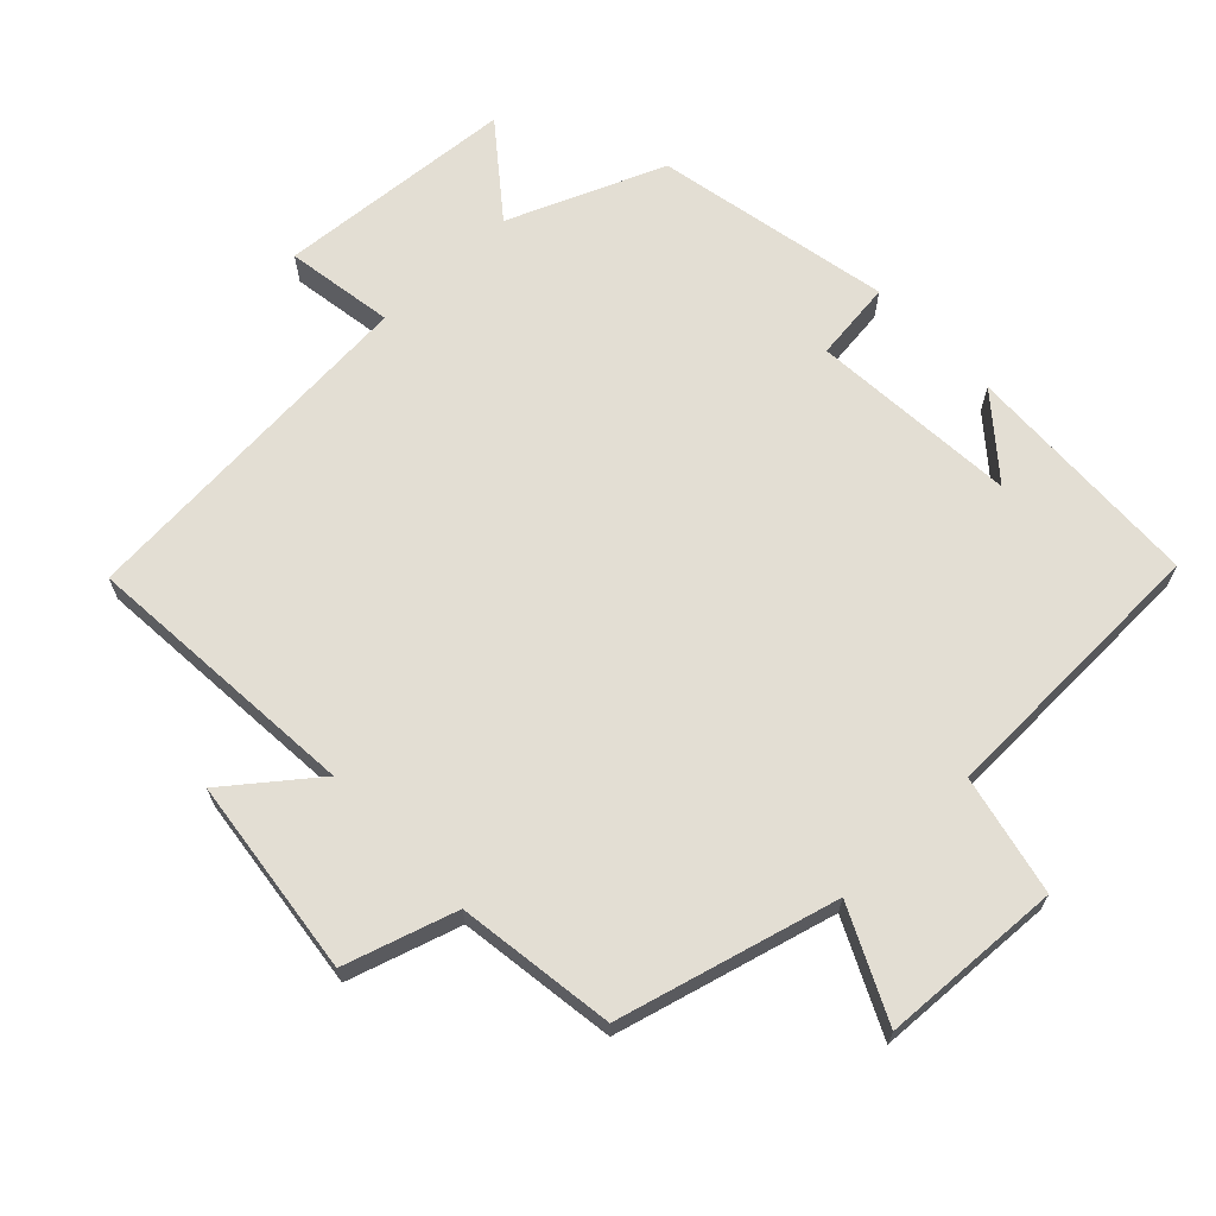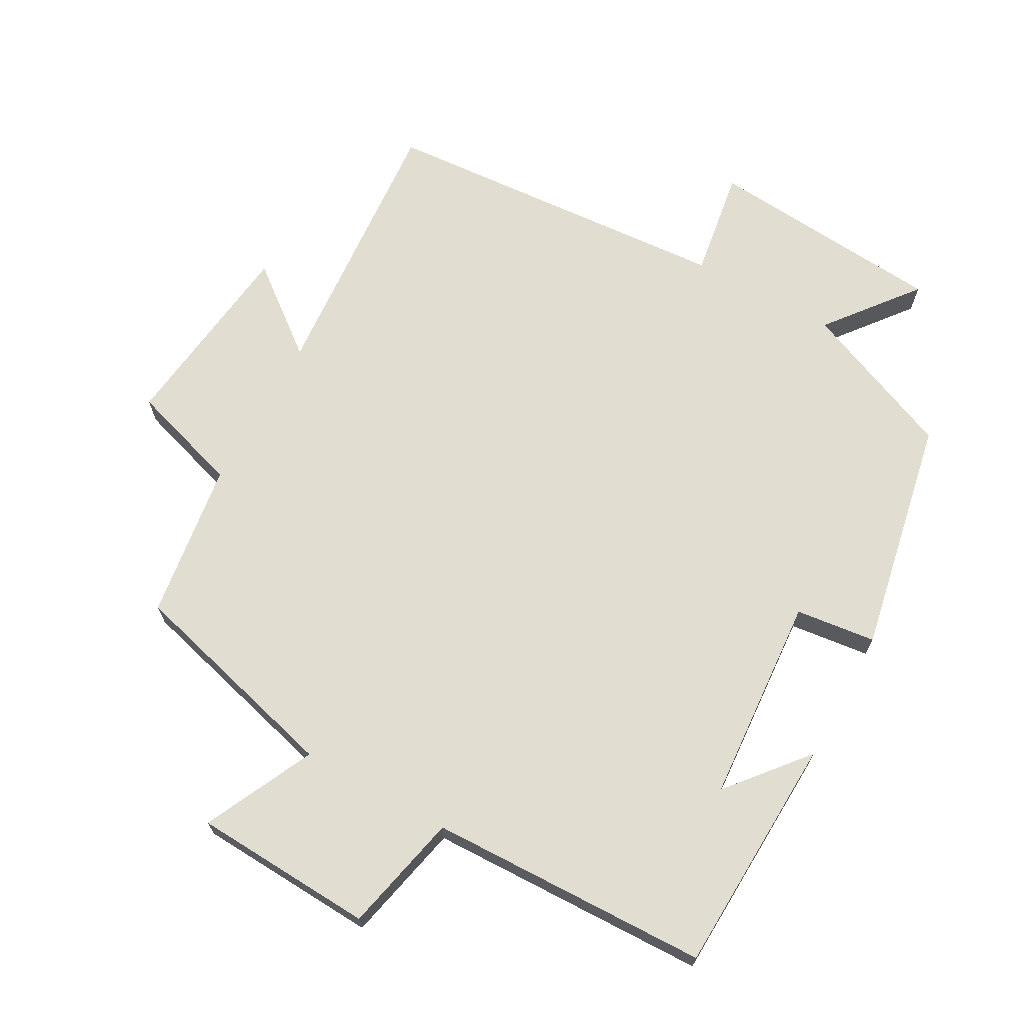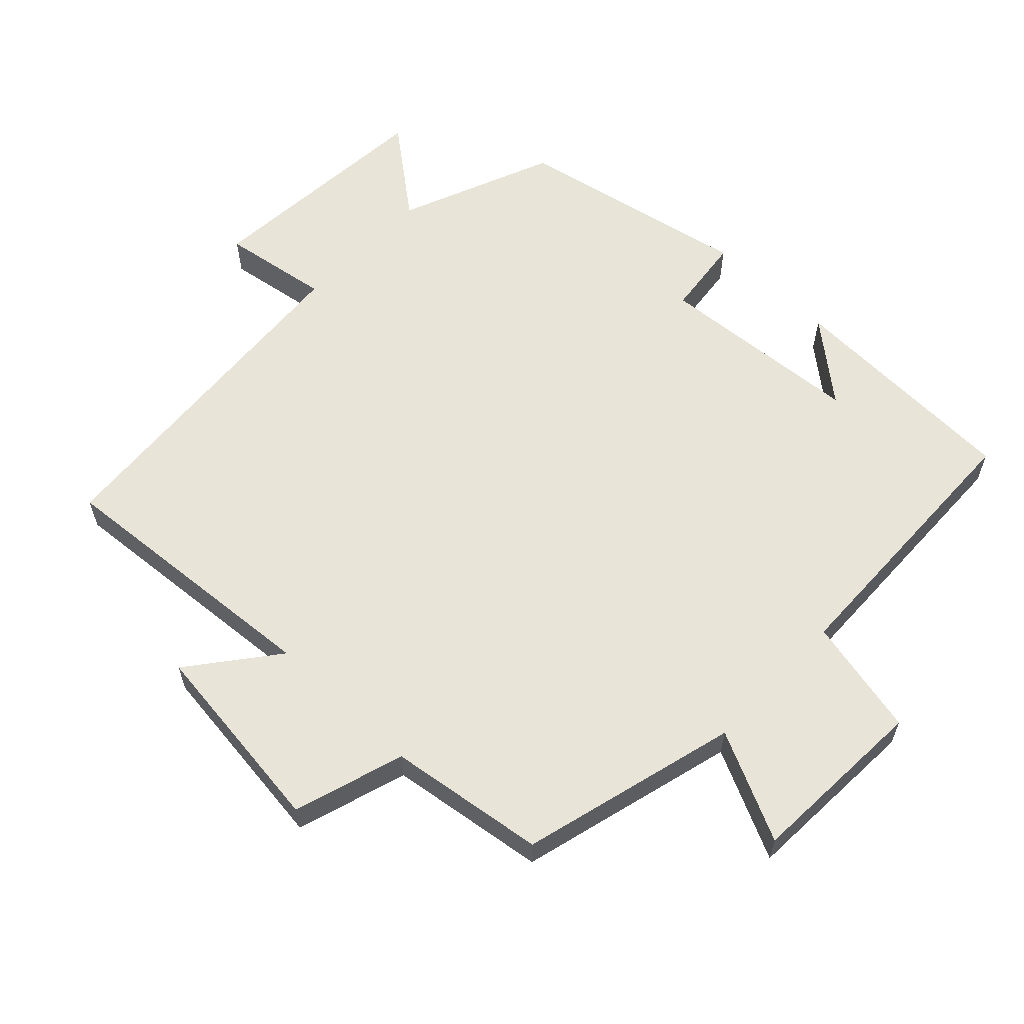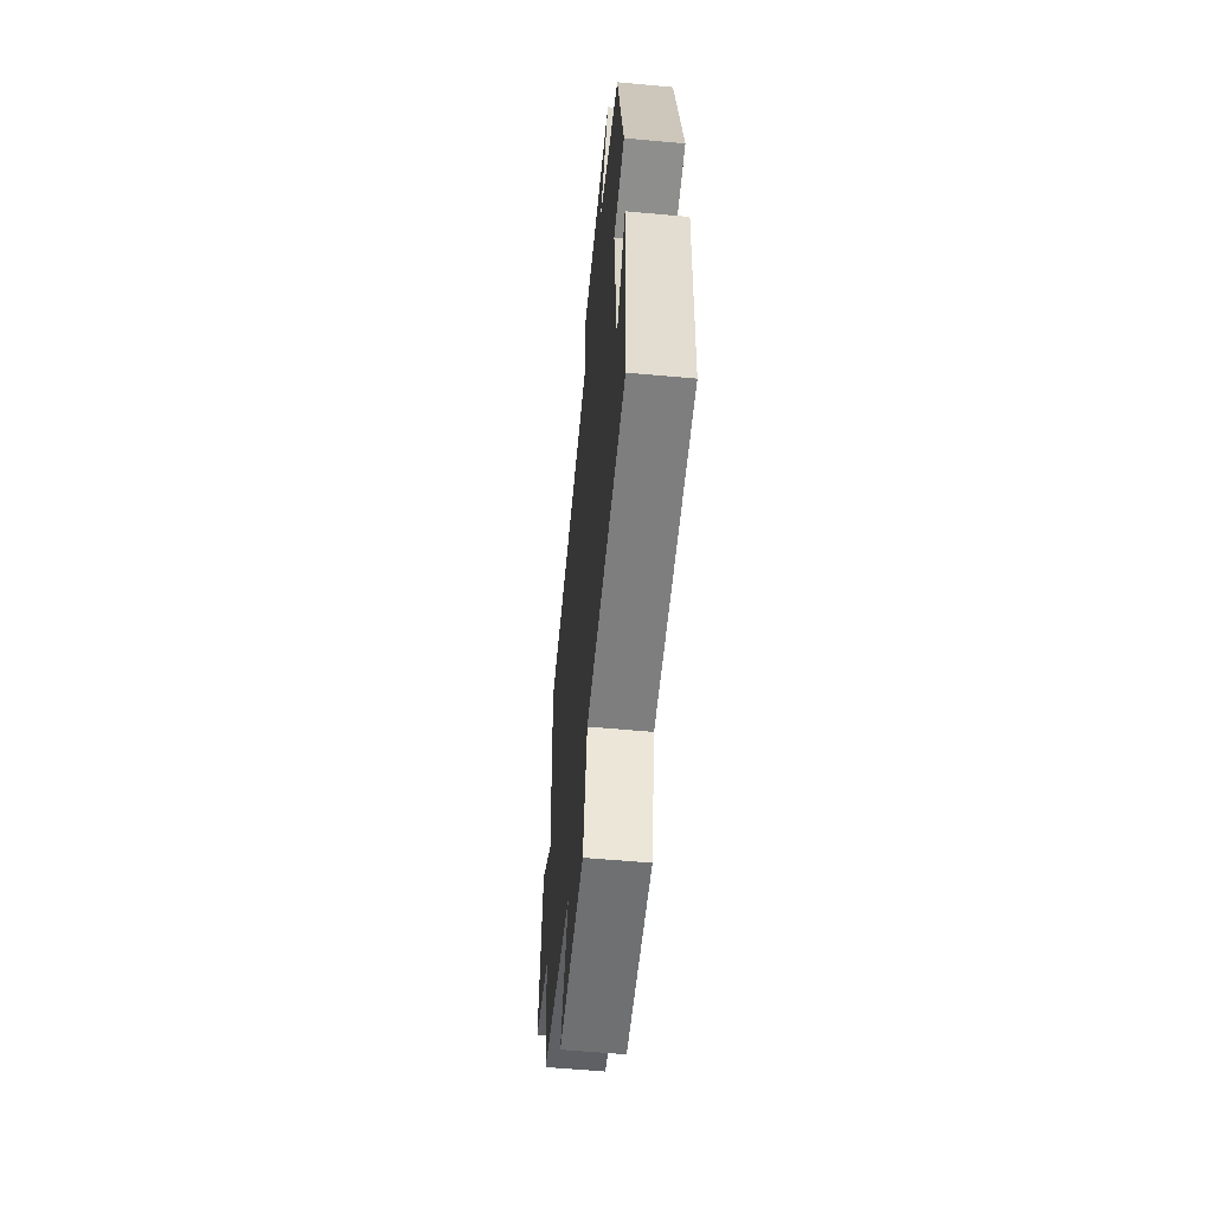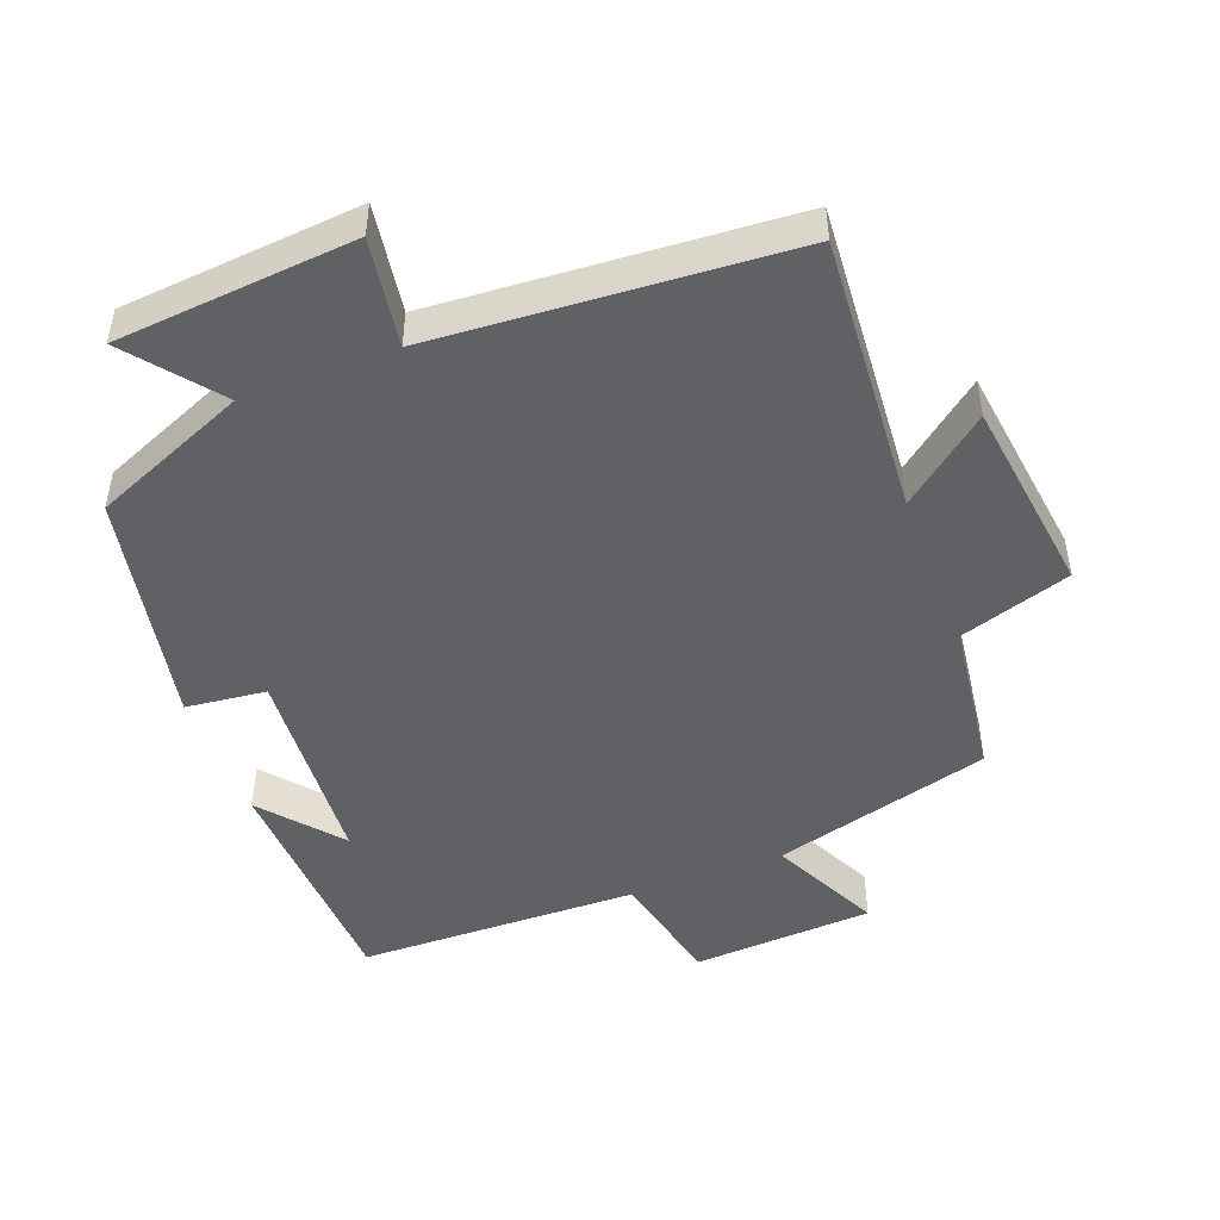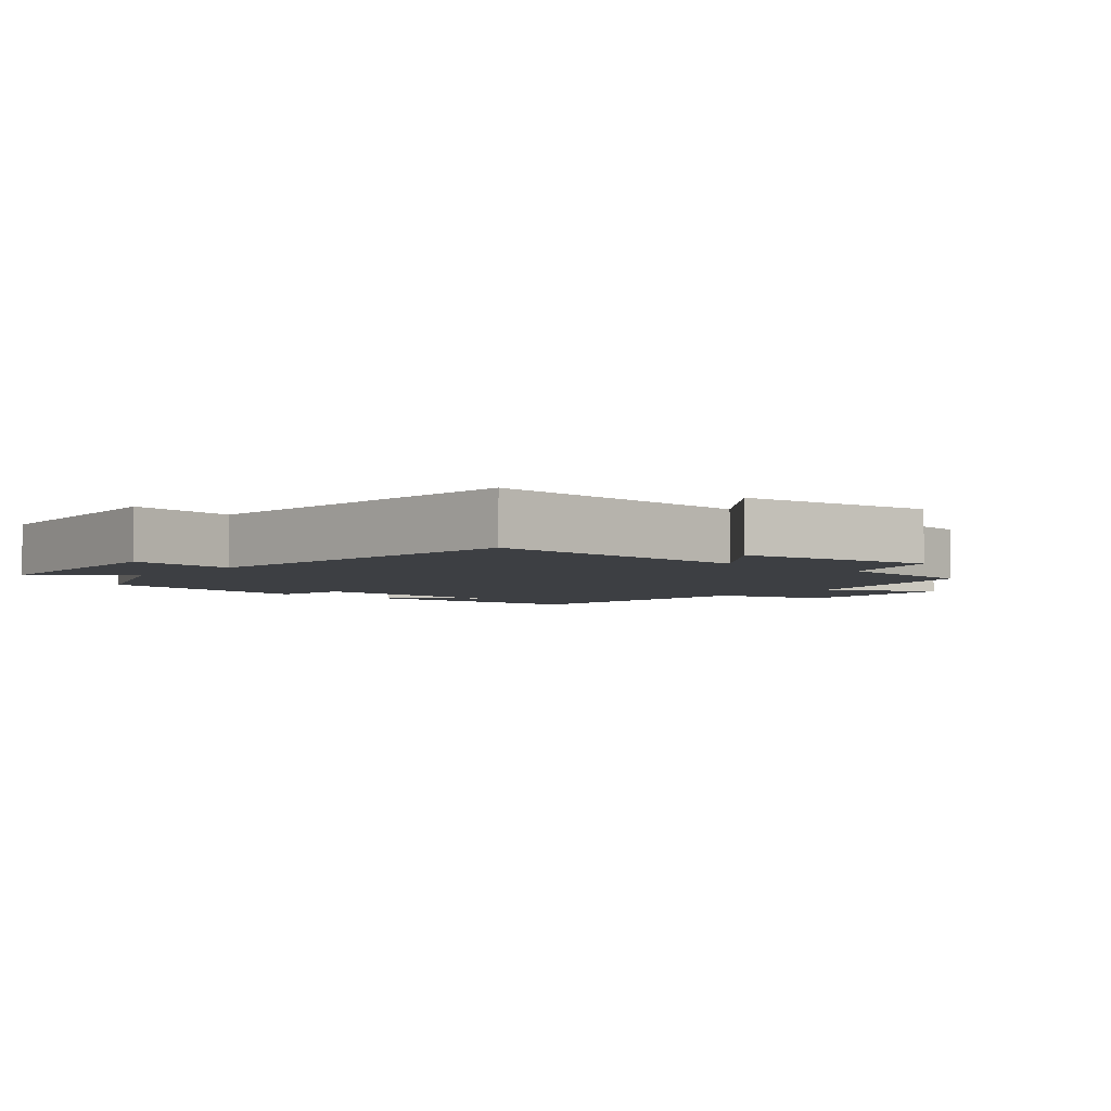
<metadata>
{"format":"obj","ext":"obj","renderer":"f3d","projection":"perspective","resolution":1024,"background":"white","views":[{"elev":67.2,"azim":136.2,"up":"+Y"},{"elev":68.9,"azim":-151.0,"up":"+Y"},{"elev":60.5,"azim":133.5,"up":"+Y"},{"elev":-58.0,"azim":-95.4,"up":"+Z"},{"elev":-47.9,"azim":21.1,"up":"+Y"},{"elev":-3.9,"azim":49.6,"up":"+Y"}]}
</metadata>
<code>
v 0.531 0.07 0.462
v 0.5 0.07 0.055
v 0.626 0.07 0.154
v 0.662 0.07 -0.134
v 0.5 0.07 -0.185
v 0.468 0.07 -0.415
v 0.15 0.07 -0.5
v 0.227 0.07 -0.66
v -0.037 0.07 -0.674
v -0.076 0.07 -0.5
v -0.486 0.07 -0.489
v -0.5 0.07 -0.139
v -0.405 0.07 -0.253
v -0.383 0.07 0.049
v -0.5 0.07 0.063
v -0.432 0.07 0.407
v -0.206 0.07 0.5
v -0.309 0.07 0.63
v 0.039 0.07 0.658
v 0.014 0.07 0.5
v 0.531 0 0.462
v 0.5 0 0.055
v 0.626 0 0.154
v 0.662 0 -0.134
v 0.5 0 -0.185
v 0.468 0 -0.415
v 0.15 0 -0.5
v 0.227 0 -0.66
v -0.037 0 -0.674
v -0.076 0 -0.5
v -0.486 0 -0.489
v -0.5 0 -0.139
v -0.405 0 -0.253
v -0.383 0 0.049
v -0.5 0 0.063
v -0.432 0 0.407
v -0.206 0 0.5
v -0.309 0 0.63
v 0.039 0 0.658
v 0.014 0 0.5
f 17 18 19 20
f 17 20 1 2
f 14 15 16 17
f 13 14 17 2
f 11 12 13
f 10 11 13 2
f 7 8 9 10
f 5 6 7 10
f 5 10 2 3
f 3 4 5
f 40 39 38 37
f 22 21 40 37
f 37 36 35 34
f 22 37 34 33
f 33 32 31
f 22 33 31 30
f 30 29 28 27
f 30 27 26 25
f 23 22 30 25
f 25 24 23
f 1 21 22 2
f 2 22 23 3
f 3 23 24 4
f 4 24 25 5
f 5 25 26 6
f 6 26 27 7
f 7 27 28 8
f 8 28 29 9
f 9 29 30 10
f 10 30 31 11
f 11 31 32 12
f 12 32 33 13
f 13 33 34 14
f 14 34 35 15
f 15 35 36 16
f 16 36 37 17
f 17 37 38 18
f 18 38 39 19
f 19 39 40 20
f 20 40 21 1

</code>
